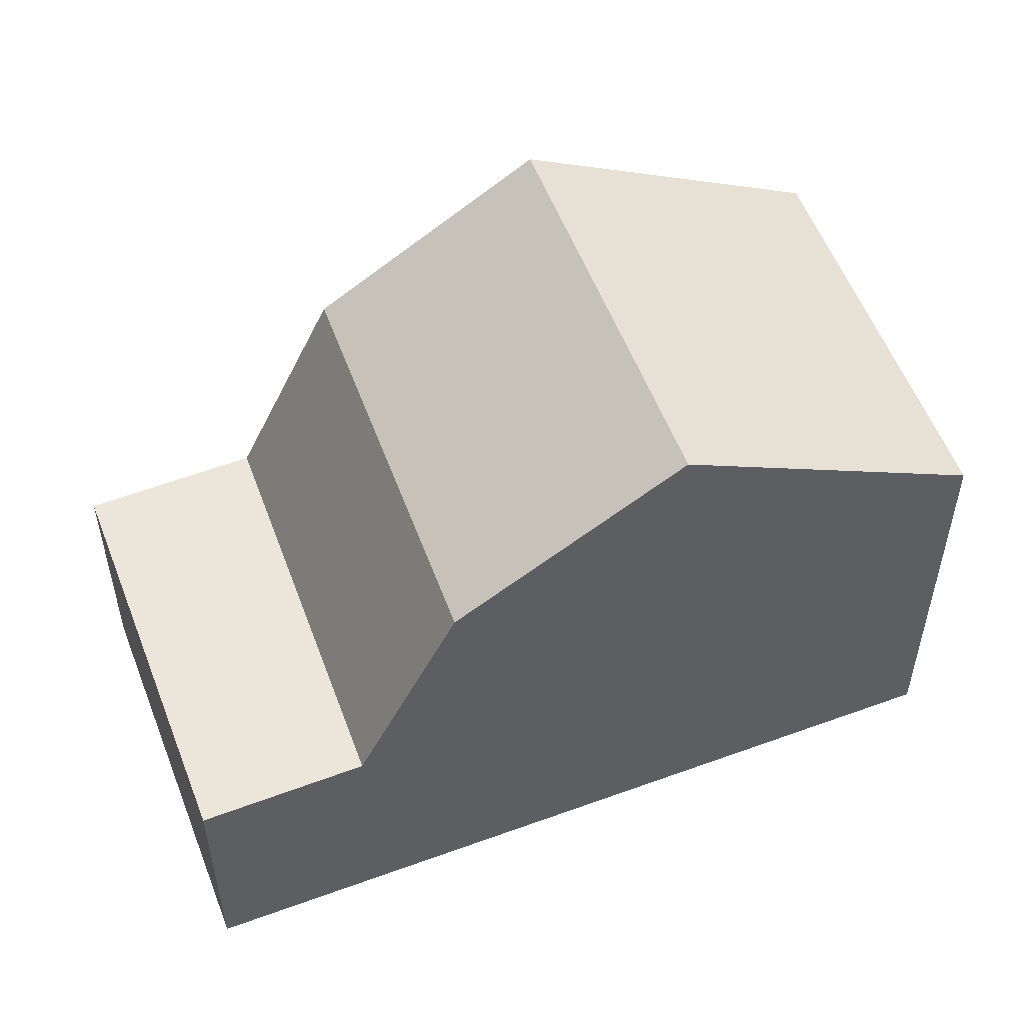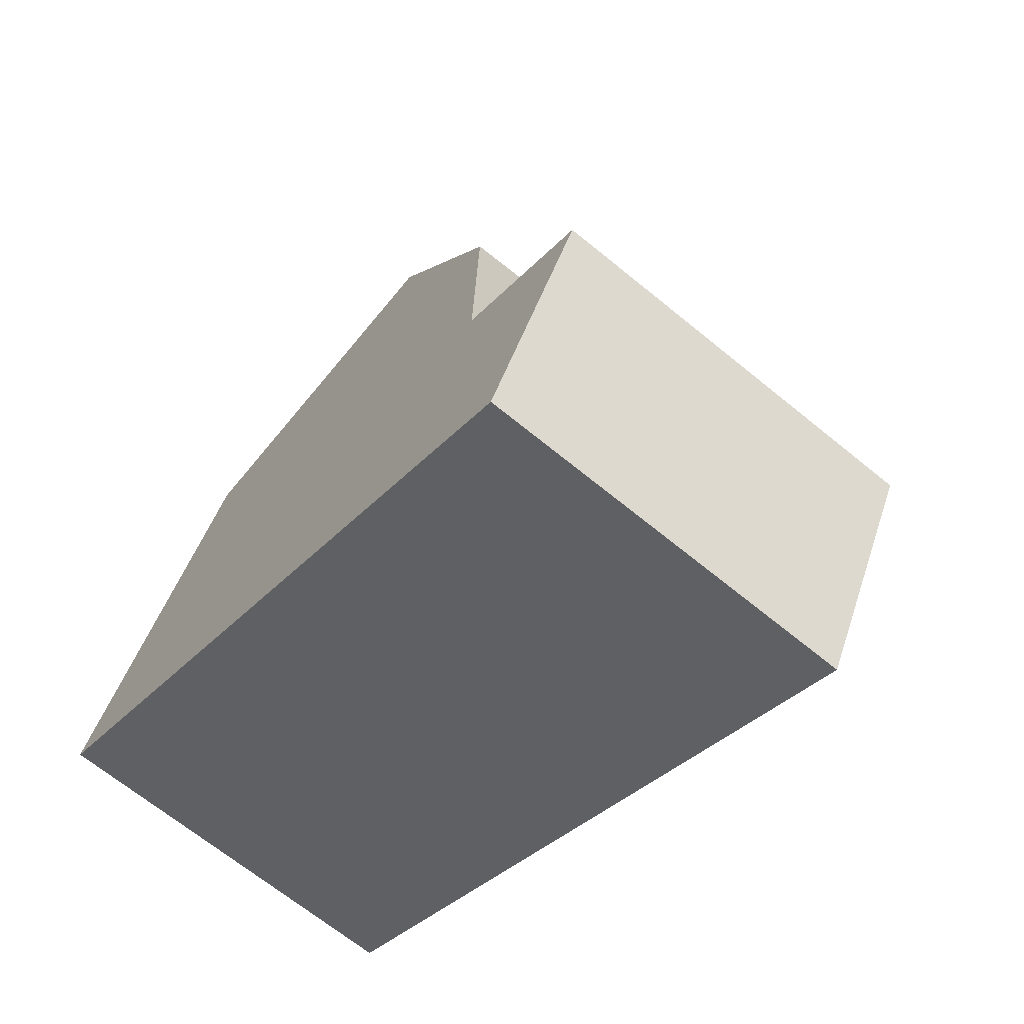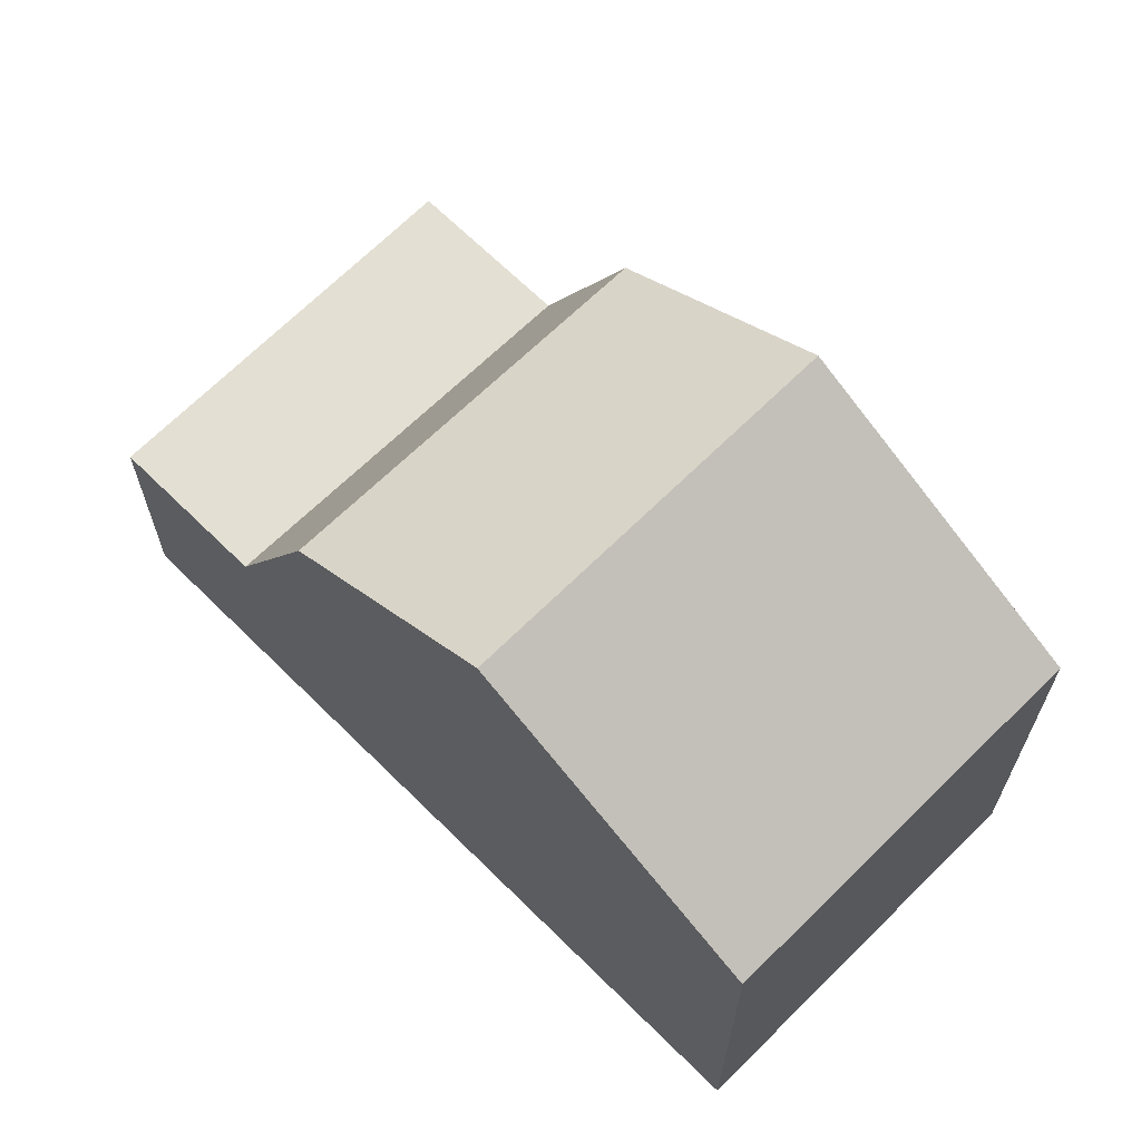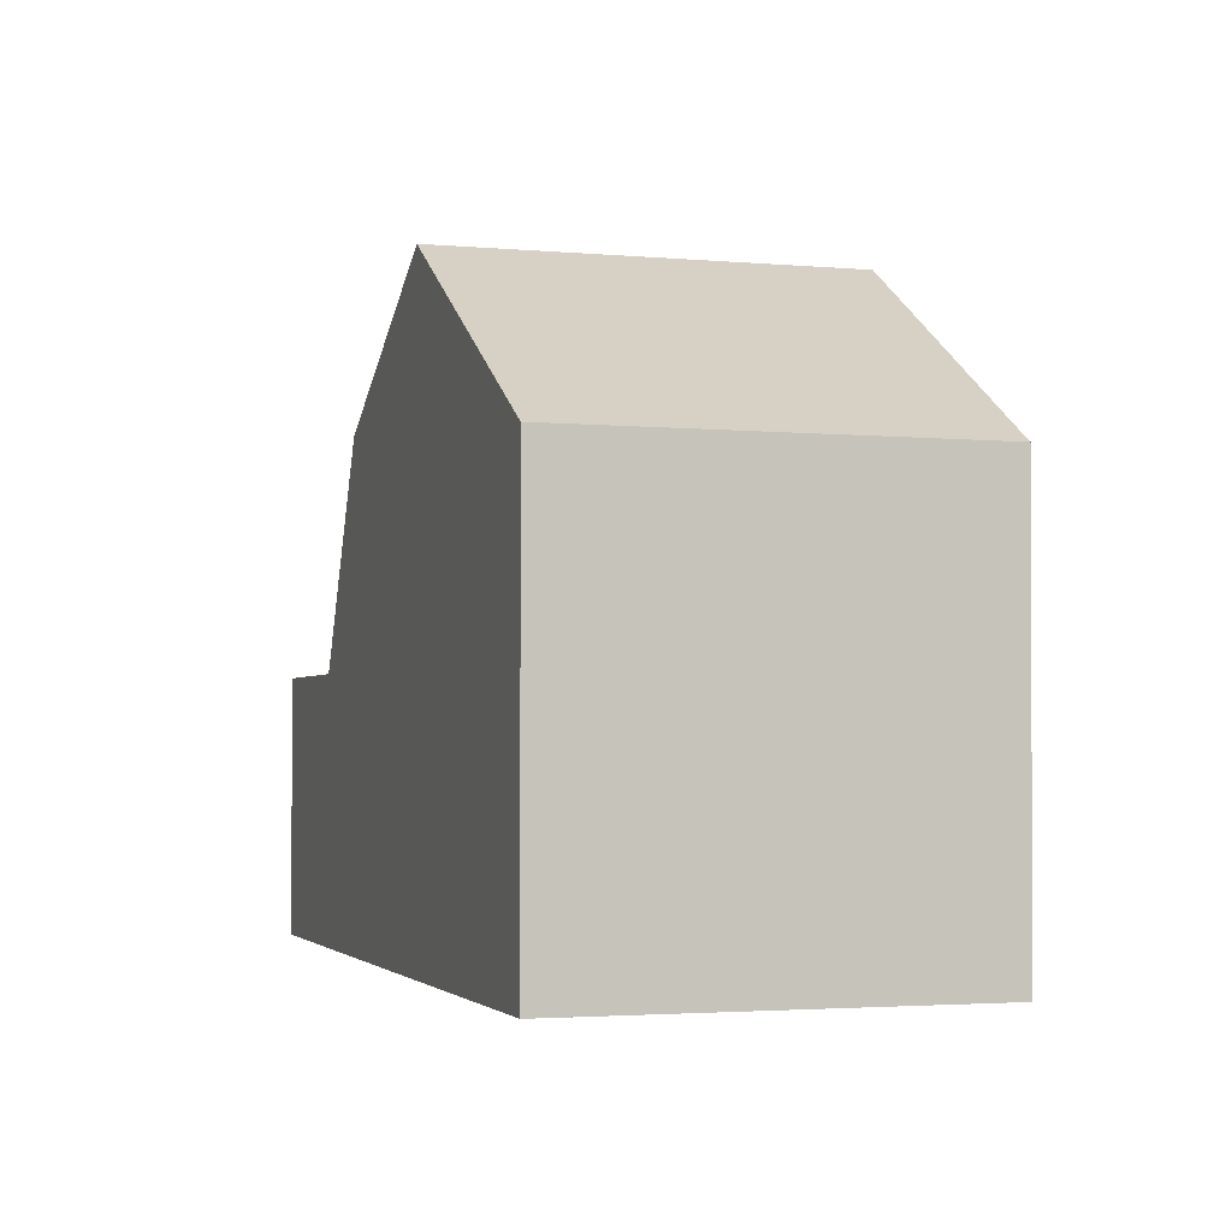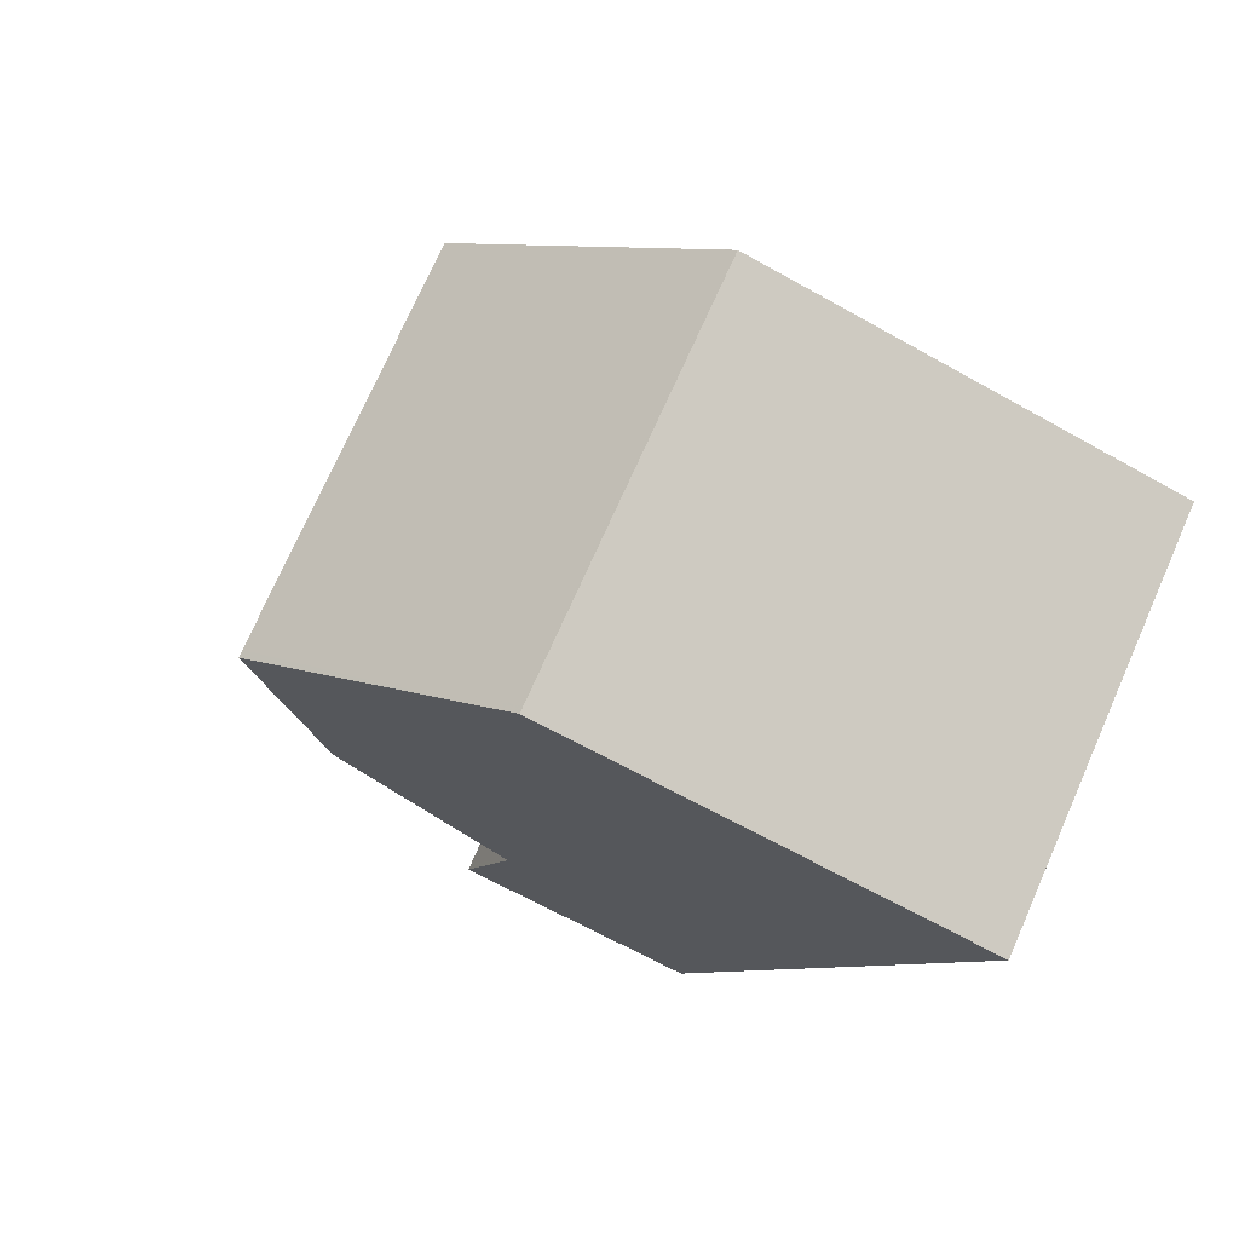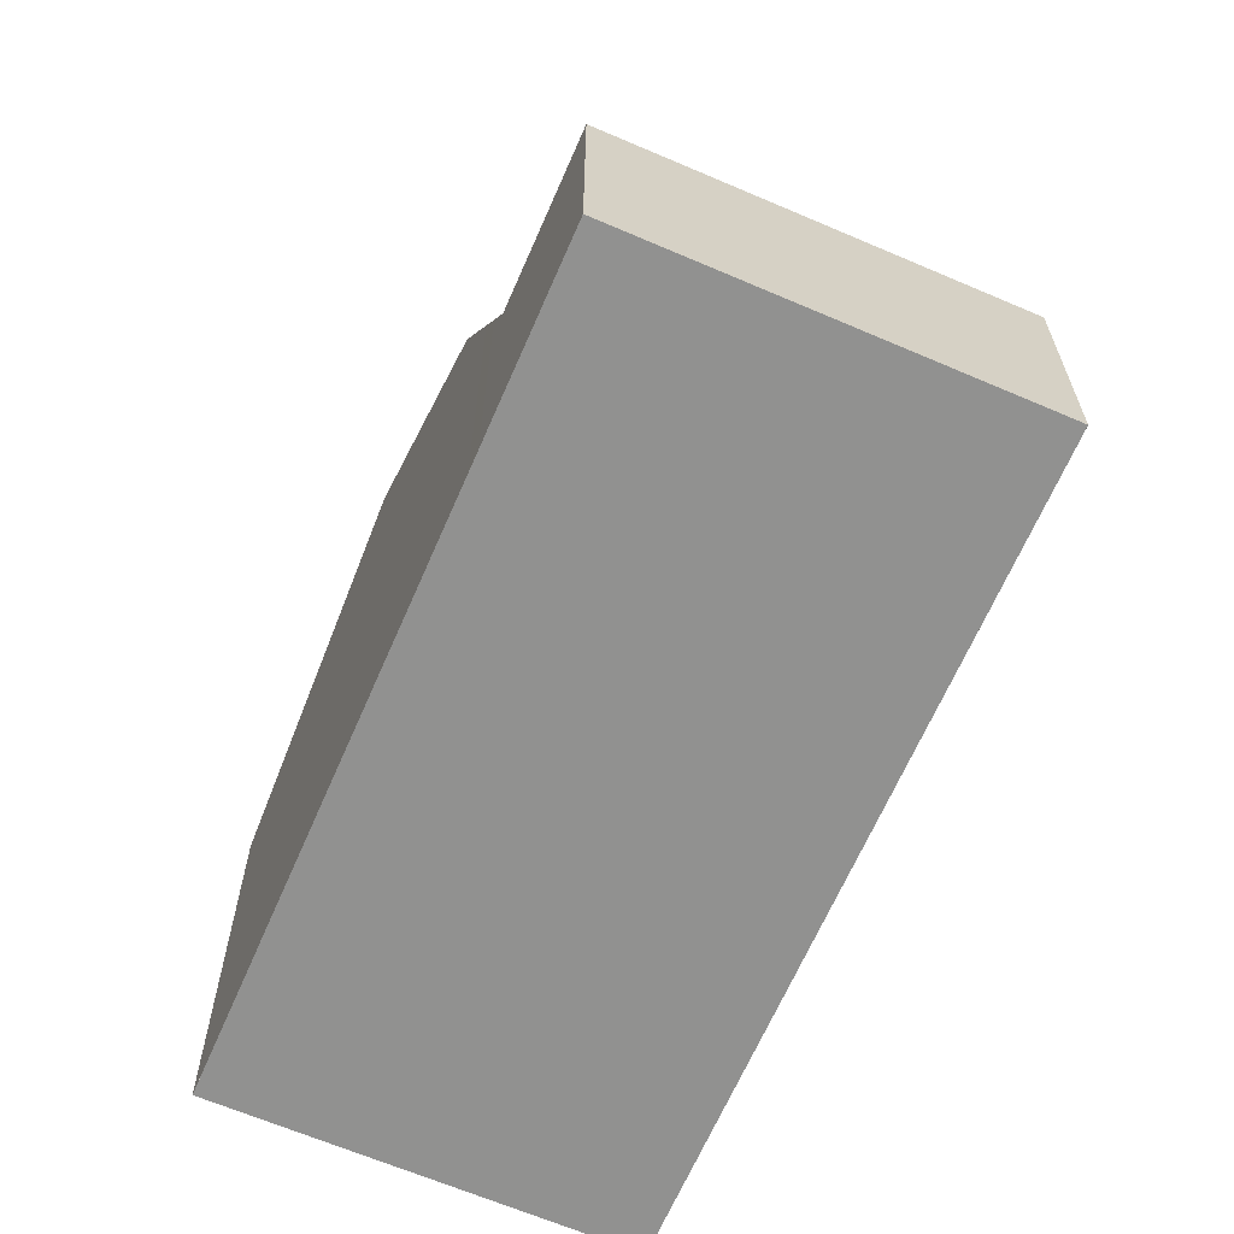
<metadata>
{"format":"obj","ext":"obj","renderer":"f3d","projection":"perspective","resolution":1024,"background":"white","views":[{"elev":55.5,"azim":-74.8,"up":"+Z"},{"elev":45.0,"azim":-162.6,"up":"+Y"},{"elev":67.6,"azim":-9.0,"up":"+Z"},{"elev":-1.6,"azim":18.4,"up":"+Z"},{"elev":-65.2,"azim":60.4,"up":"+Y"},{"elev":-65.9,"azim":-167.3,"up":"+Z"}]}
</metadata>
<code>
v -663.7 -1554 5.242
v -667.7 -1557 5.296
v -673.6 -1549 3.079
v -669.6 -1546 3.073
v -665.9 -1551 7.391
v -670 -1554 7.44
v -671.6 -1552 5.723
v -667.6 -1549 5.704
v -667.6 -1549 5.704
v -665.9 -1551 7.391
v -671.6 -1551 5.723
v -669.9 -1554 7.439
v -670 -1554 7.44
v -665.9 -1551 7.391
v -667.6 -1549 5.704
v -671.6 -1552 5.723
v -672.4 -1551 3.114
v -668.3 -1548 3.109
v -672.3 -1550 3.114
v -668.3 -1548 3.109
v -672.4 -1551 3.114
v -665.9 -1551 7.391
v -663.7 -1554 5.242
v -668.3 -1548 3.109
v -667.6 -1549 5.704
v -668.3 -1548 3.109
v -669.6 -1546 3.073
v -667.6 -1557 5.295
v -669.9 -1554 7.439
v -672.3 -1550 3.114
v -671.6 -1551 5.723
v -673.5 -1549 3.079
v -667.6 -1557 5.299
v -663.7 -1554 5.261
v -663.7 -1554 5.261
v -667.7 -1557 5.3
v -671.9 -1551 4.411
v -668 -1548 4.258
v -668 -1548 4.258
v -672 -1551 4.414
v -672.1 -1551 3.874
v -668.1 -1548 3.721
v -668.1 -1548 3.721
v -672.2 -1551 3.877
v -669.5 -1546 3.073
v -669.5 -1546 3.073
v -673.6 -1549 3.079
v -673.5 -1549 3.079
v -668 -1556 5.668
v -664.1 -1553 5.629
v -664.1 -1553 5.629
v -668.1 -1556 5.668
v -663.7 -1554 5.242
v -663.7 -1554 5.242
v -663.7 -1554 8.882e-16
v -663.7 -1554 8.882e-16
v -667.7 -1557 5.3
v -667.7 -1557 5.296
v -667.7 -1557 0
v -667.7 -1557 0
v -673.5 -1549 3.079
v -673.6 -1549 3.079
v -673.6 -1549 0
v -673.5 -1549 -4.441e-16
v -669.5 -1546 3.073
v -669.6 -1546 3.073
v -669.6 -1546 0
v -669.5 -1546 4.441e-16
v -671.6 -1552 5.723
v -670 -1554 7.44
v -670 -1554 8.882e-16
v -671.6 -1552 8.882e-16
v -665.9 -1551 7.391
v -667.6 -1549 5.704
v -667.6 -1549 8.882e-16
v -665.9 -1551 0
v -664.1 -1553 5.629
v -665.9 -1551 7.391
v -665.9 -1551 0
v -664.1 -1553 0
v -672 -1551 4.414
v -671.6 -1552 5.723
v -671.6 -1552 8.882e-16
v -672 -1551 0
v -673.6 -1549 3.079
v -672.4 -1551 3.114
v -672.4 -1551 4.441e-16
v -673.6 -1549 -4.441e-16
v -668.1 -1548 3.721
v -668.3 -1548 3.109
v -668.3 -1548 -4.441e-16
v -668.1 -1548 -4.441e-16
v -667.6 -1557 5.295
v -663.7 -1554 5.242
v -663.7 -1554 8.882e-16
v -667.6 -1557 0
v -669.6 -1546 3.073
v -669.6 -1546 3.073
v -669.6 -1546 0
v -669.6 -1546 0
v -667.7 -1557 5.296
v -667.6 -1557 5.295
v -667.6 -1557 0
v -667.7 -1557 0
v -669.6 -1546 3.073
v -673.5 -1549 3.079
v -673.5 -1549 -4.441e-16
v -669.6 -1546 0
v -663.7 -1554 5.242
v -663.7 -1554 5.261
v -663.7 -1554 -8.882e-16
v -663.7 -1554 8.882e-16
v -668.1 -1556 5.668
v -667.7 -1557 5.3
v -667.7 -1557 0
v -668.1 -1556 0
v -667.6 -1549 5.704
v -668 -1548 4.258
v -668 -1548 0
v -667.6 -1549 8.882e-16
v -672.2 -1551 3.877
v -672 -1551 4.414
v -672 -1551 0
v -672.2 -1551 4.441e-16
v -668 -1548 4.258
v -668.1 -1548 3.721
v -668.1 -1548 -4.441e-16
v -668 -1548 0
v -672.4 -1551 3.114
v -672.2 -1551 3.877
v -672.2 -1551 4.441e-16
v -672.4 -1551 4.441e-16
v -668.3 -1548 3.109
v -669.5 -1546 3.073
v -669.5 -1546 4.441e-16
v -668.3 -1548 -4.441e-16
v -673.6 -1549 3.079
v -673.6 -1549 3.079
v -673.6 -1549 -4.441e-16
v -673.6 -1549 0
v -663.7 -1554 5.261
v -664.1 -1553 5.629
v -664.1 -1553 0
v -663.7 -1554 -8.882e-16
v -670 -1554 7.44
v -668.1 -1556 5.668
v -668.1 -1556 0
v -670 -1554 8.882e-16
v -673.6 -1549 0
v -669.6 -1546 0
v -663.7 -1554 0
v -667.7 -1557 0
f 9 8 5 10
f 34 23 28 33
f 12 6 7 11
f 11 9 10 12
f 46 18 26 45
f 38 25 31 37
f 35 1 23 34
f 48 19 17 47
f 39 15 25 38
f 33 28 2 36
f 37 31 16 40
f 45 26 19 48
f 50 34 33 49
f 51 35 34 50
f 49 33 36 52
f 42 38 37 41
f 43 39 38 42
f 41 37 40 44
f 41 30 24 42
f 42 24 20 43
f 44 21 30 41
f 45 27 4 46
f 47 3 32 48
f 48 32 27 45
f 49 29 22 50
f 50 22 14 51
f 52 13 29 49
f 54 55 56 53
f 58 59 60 57
f 62 63 64 61
f 66 67 68 65
f 70 71 72 69
f 74 75 76 73
f 78 79 80 77
f 82 83 84 81
f 86 87 88 85
f 90 91 92 89
f 94 95 96 93
f 98 99 100 97
f 102 103 104 101
f 106 107 108 105
f 110 111 112 109
f 114 115 116 113
f 118 119 120 117
f 122 123 124 121
f 126 127 128 125
f 130 131 132 129
f 134 135 136 133
f 138 139 140 137
f 142 143 144 141
f 146 147 148 145
f 150 151 152 149

</code>
